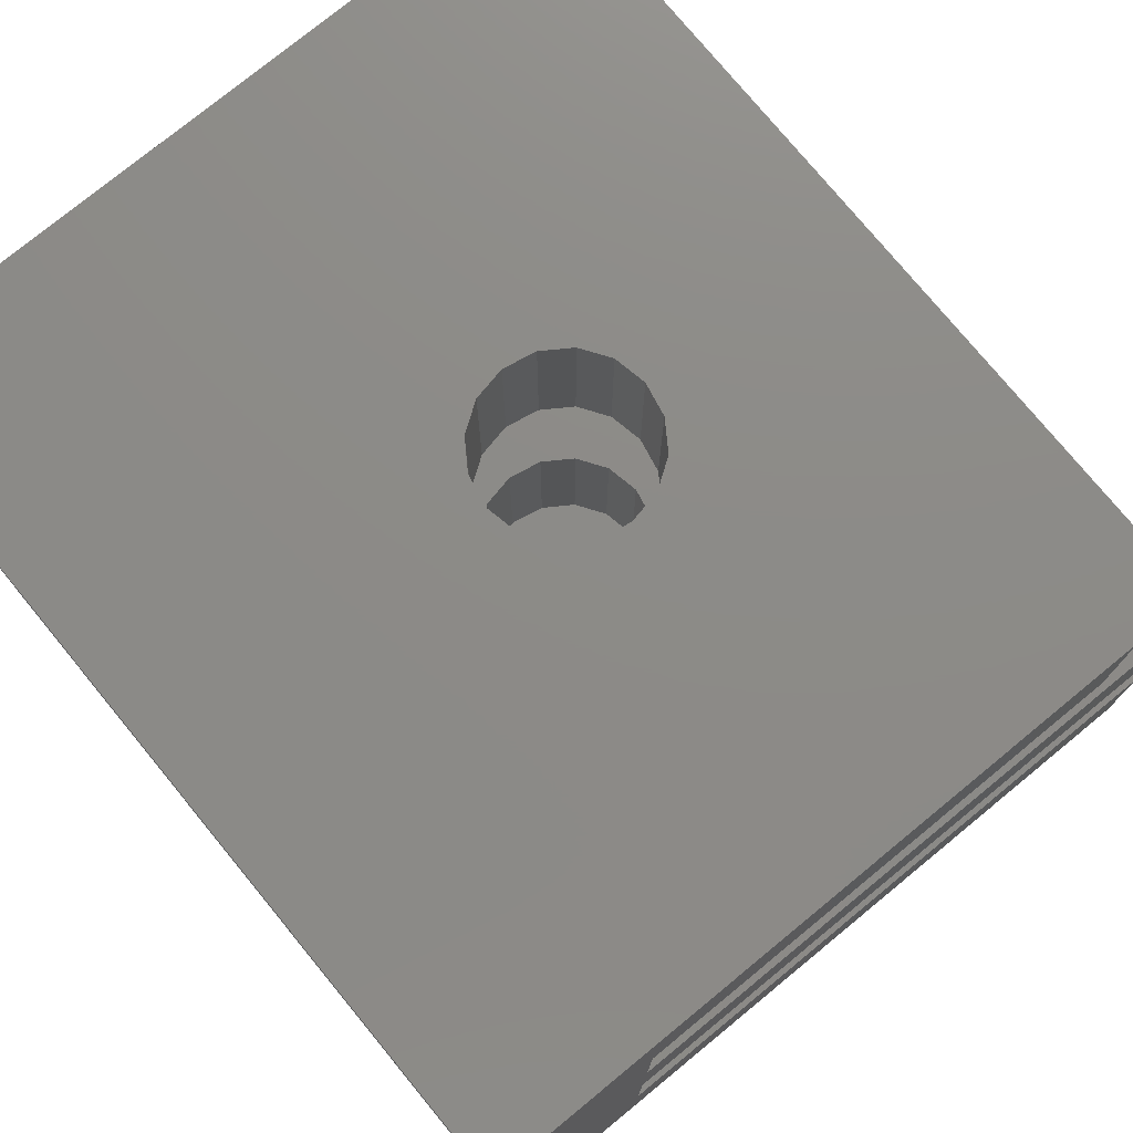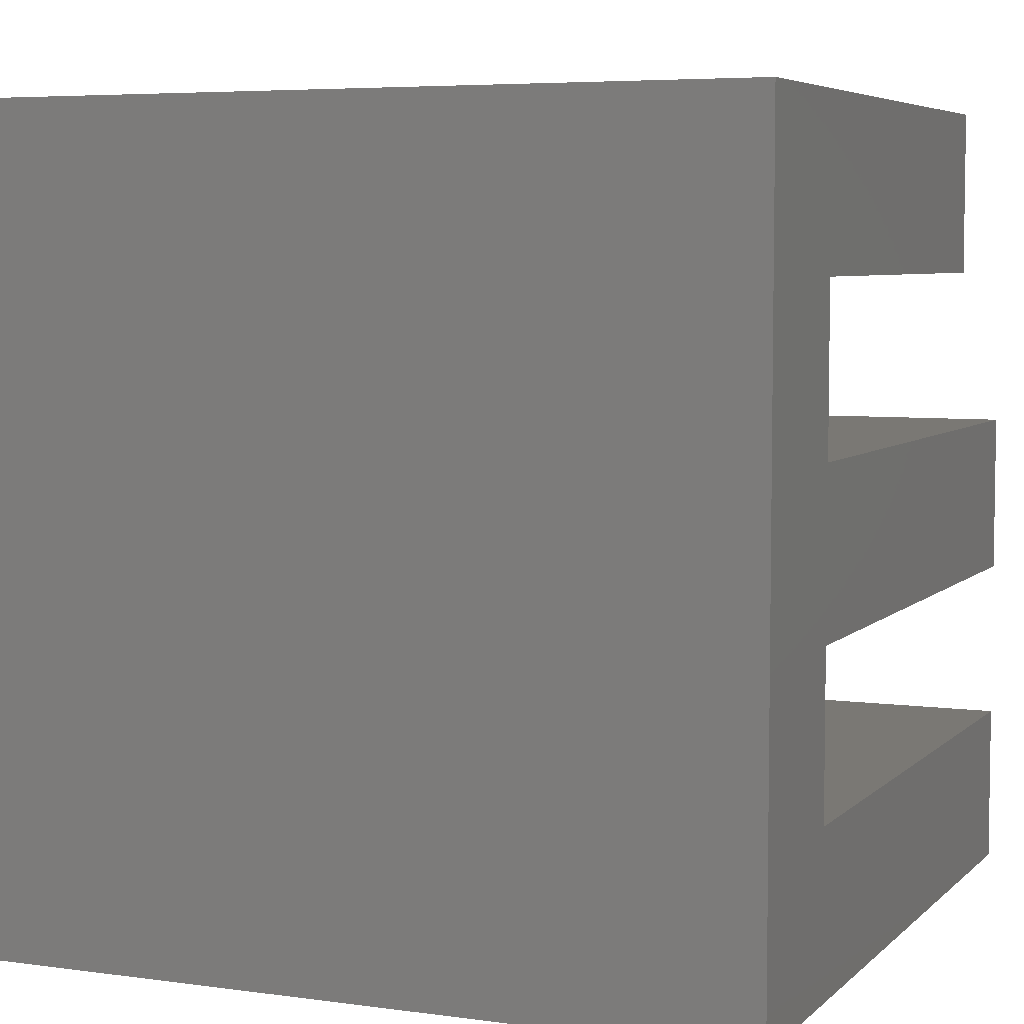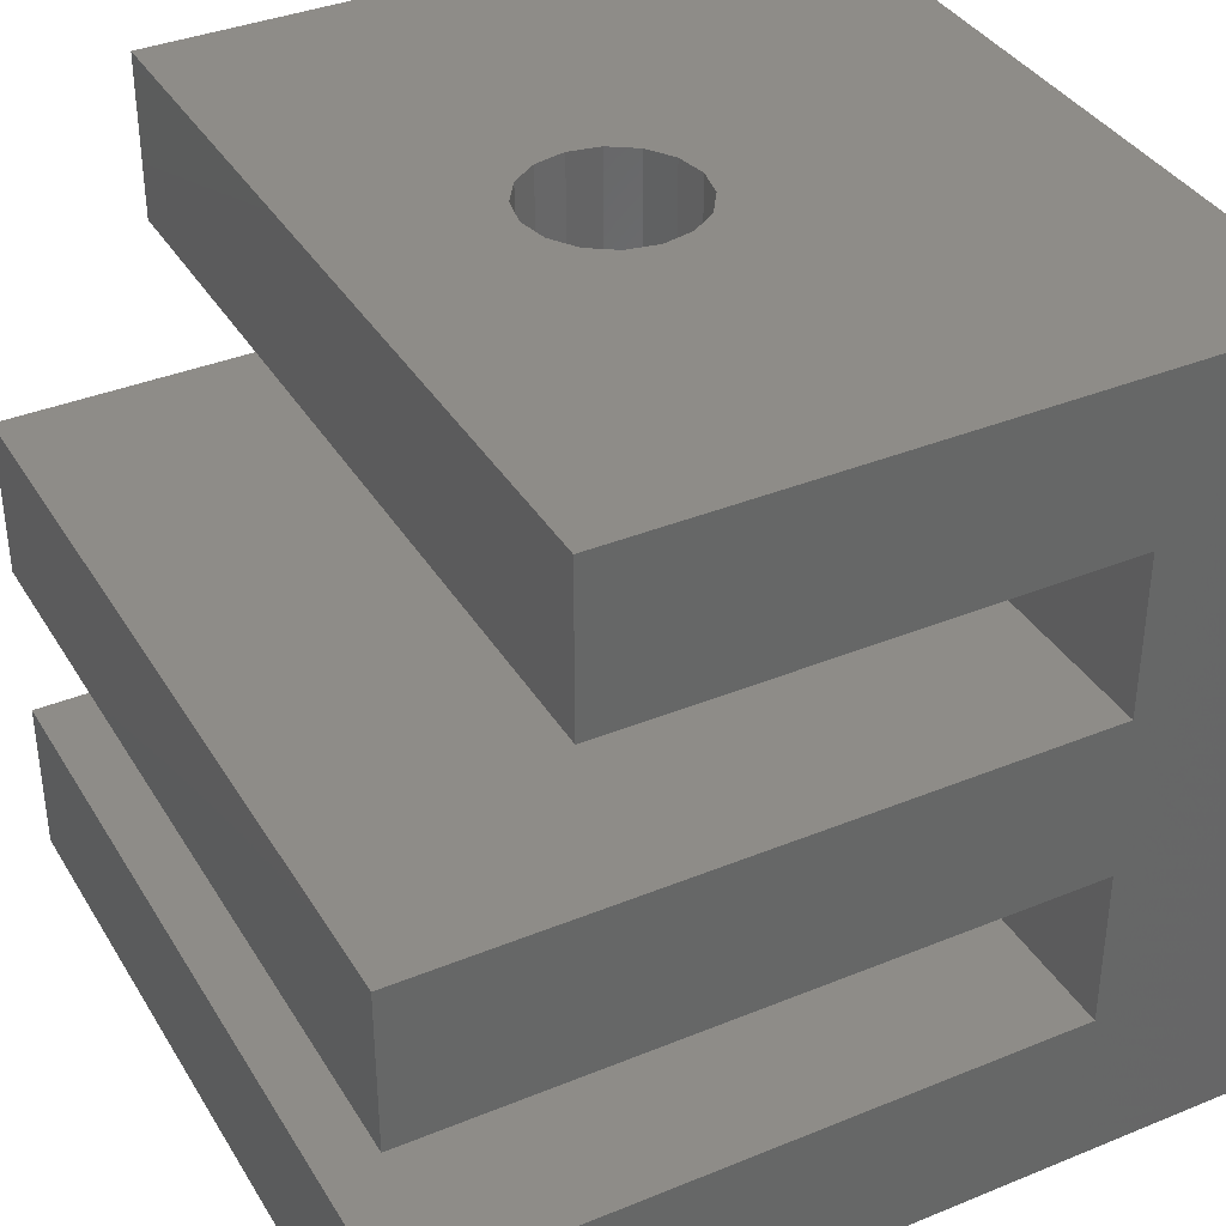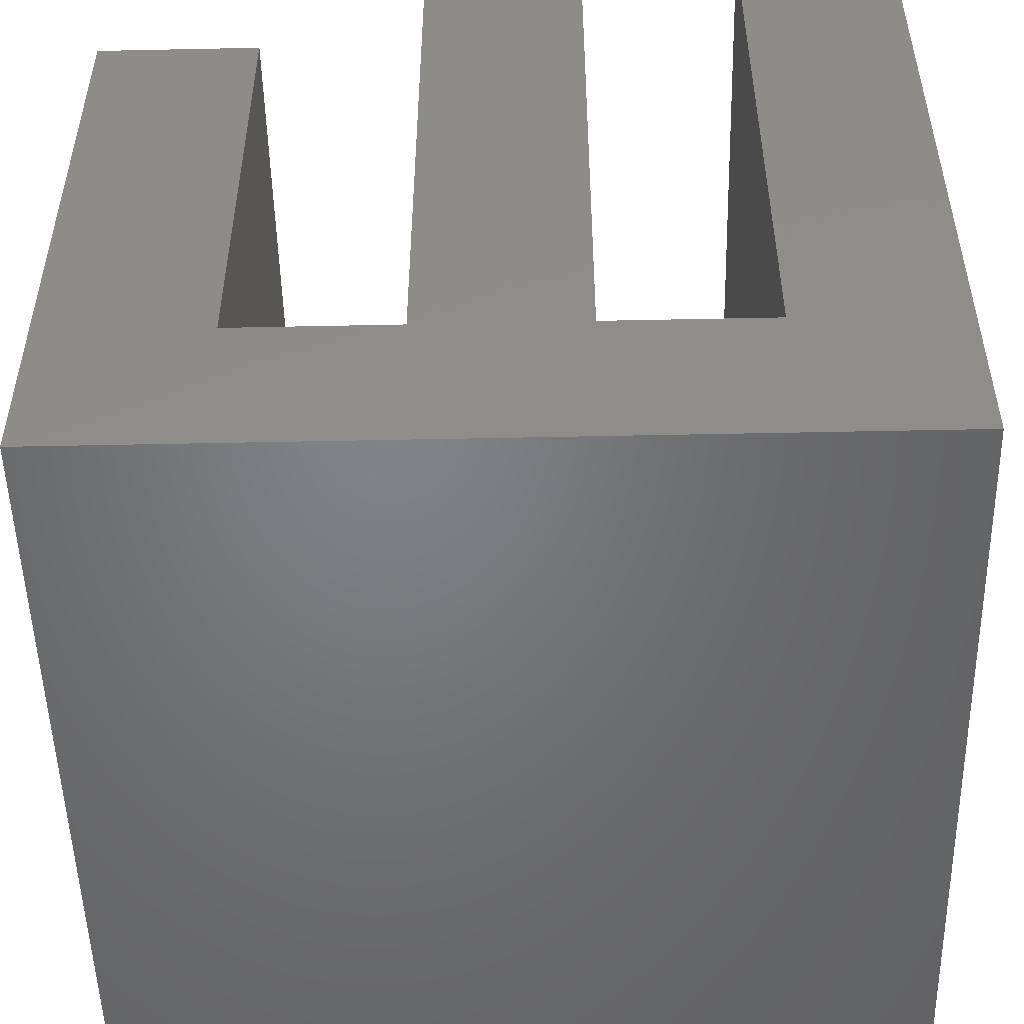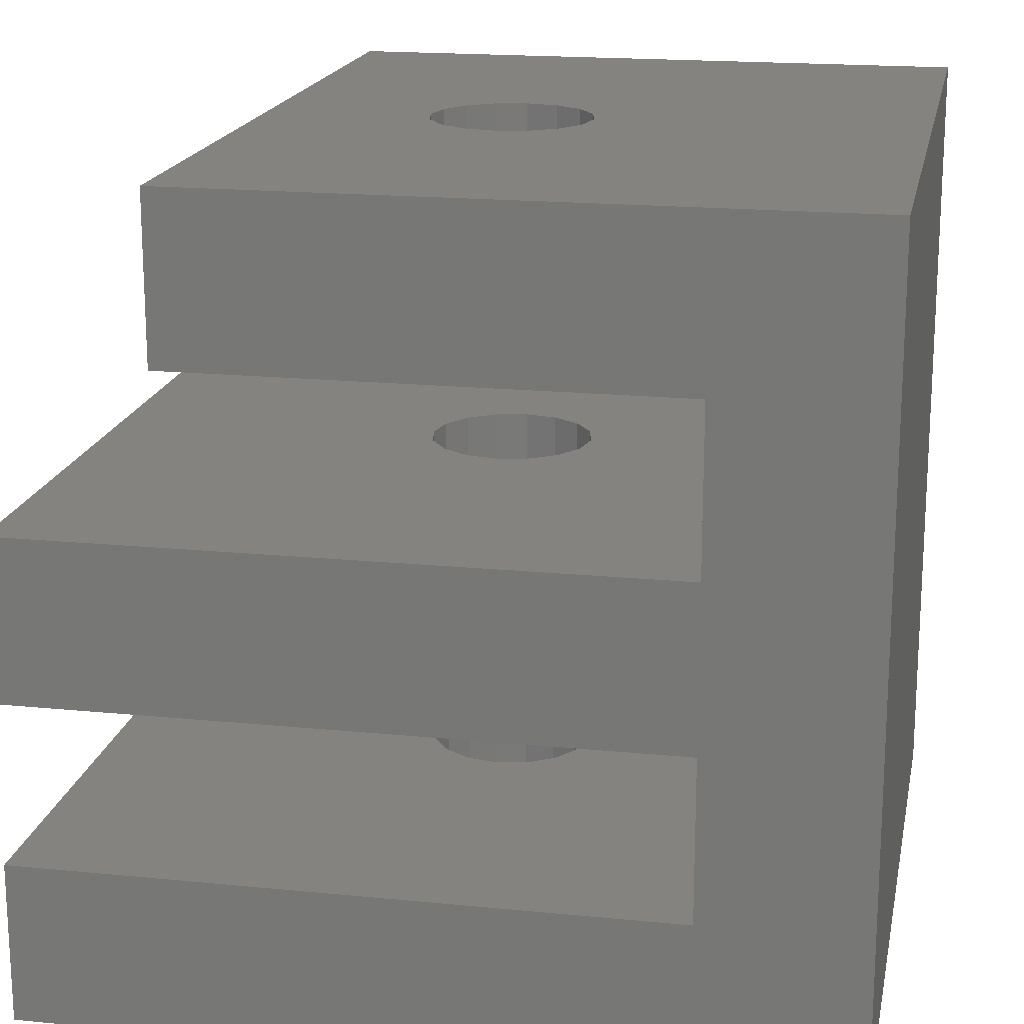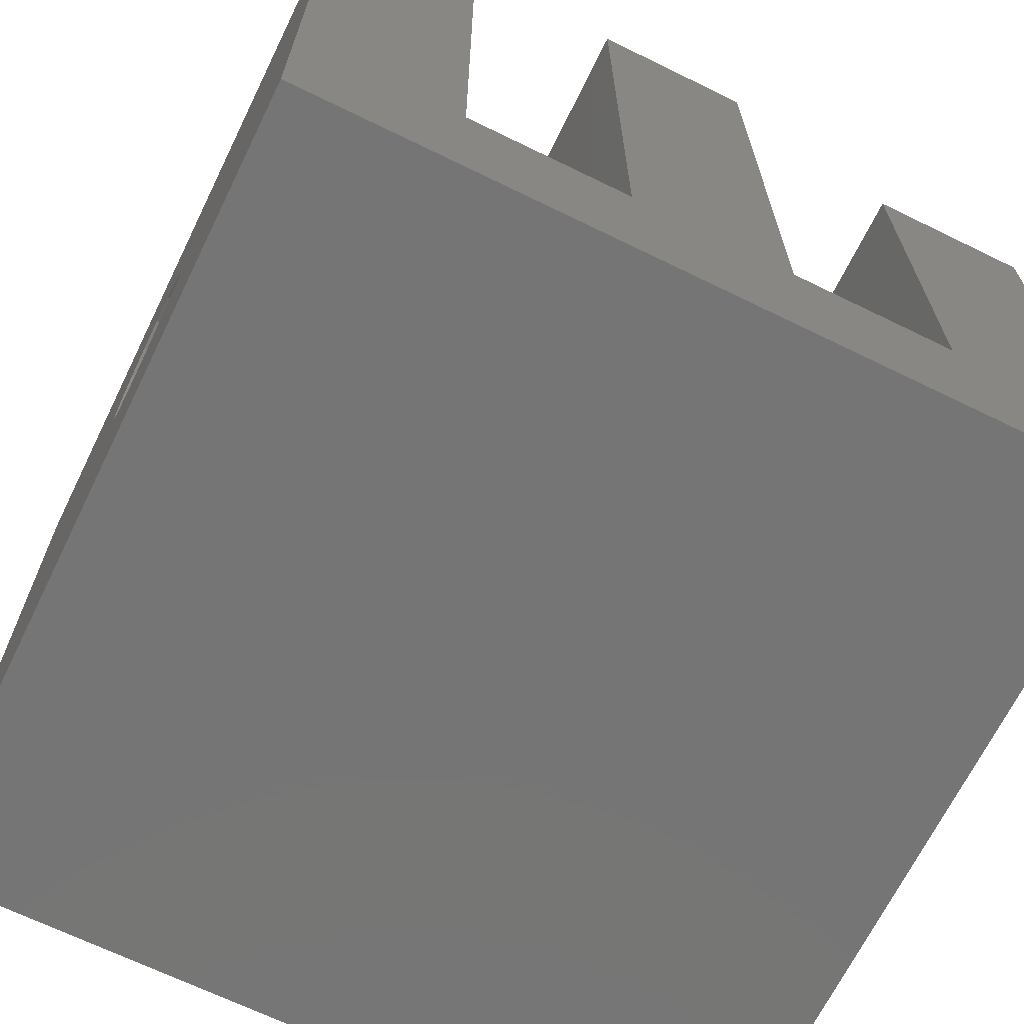
<metadata>
{"format":"stl","ext":"stl","renderer":"f3d","projection":"perspective","resolution":1024,"background":"white","views":[{"elev":76.3,"azim":50.6,"up":"+Z"},{"elev":5.6,"azim":23.2,"up":"+Z"},{"elev":37.1,"azim":-117.8,"up":"+Z"},{"elev":-51.0,"azim":91.3,"up":"+Y"},{"elev":18.0,"azim":-79.0,"up":"+Z"},{"elev":-67.7,"azim":-116.1,"up":"+Y"}]}
</metadata>
<code>
# stl→obj: 120 verts, 248 faces
v 50 0 0
v -50 0 0
v 7.071 42.93 0
v 9.239 46.17 0
v 10 50 0
v 50 100 0
v -50 100 0
v -10 50 0
v -9.239 46.17 0
v -7.071 42.93 0
v -3.827 40.76 0
v -1.837e-15 40 0
v 3.827 40.76 0
v 7.071 57.07 0
v 3.827 59.24 0
v 6.123e-16 60 0
v -3.827 59.24 0
v -7.071 57.07 0
v -9.239 53.83 0
v 9.239 53.83 0
v 50 100 20
v -50 100 20
v 7.071 57.07 20
v 9.239 53.83 20
v 10 50 20
v 50 20 20
v -50 20 20
v -10 50 20
v -9.239 53.83 20
v -7.071 57.07 20
v -3.827 59.24 20
v 3.001e-15 60 20
v 3.827 59.24 20
v 3.827 40.76 20
v -2.449e-15 40 20
v -3.827 40.76 20
v -7.071 42.93 20
v -9.239 46.17 20
v 9.239 46.17 20
v 7.071 42.93 20
v 50 20 40
v -50 20 40
v 3.827 40.76 40
v 7.071 42.93 40
v 9.239 46.17 40
v 10 50 40
v 50 100 40
v -50 100 40
v -10 50 40
v -9.239 46.17 40
v -7.071 42.93 40
v -3.827 40.76 40
v 1.225e-15 40 40
v 7.071 57.07 40
v 3.827 59.24 40
v -6.729e-16 60 40
v -3.827 59.24 40
v -7.071 57.07 40
v -9.239 53.83 40
v 9.239 53.83 40
v 50 100 60
v -50 100 60
v 7.071 57.07 60
v 9.239 53.83 60
v 10 50 60
v 50 20 60
v -50 20 60
v -10 50 60
v -9.239 53.83 60
v -7.071 57.07 60
v -3.827 59.24 60
v 3.001e-15 60 60
v 3.827 59.24 60
v 3.827 40.76 60
v -2.449e-15 40 60
v -3.827 40.76 60
v -7.071 42.93 60
v -9.239 46.17 60
v 9.239 46.17 60
v 7.071 42.93 60
v 50 20 80
v -50 20 80
v 3.827 40.76 80
v 7.071 42.93 80
v 9.239 46.17 80
v 10 50 80
v 50 80 80
v -50 80 80
v -10 50 80
v -9.239 46.17 80
v -7.071 42.93 80
v -3.827 40.76 80
v 1.225e-15 40 80
v 3.827 59.24 80
v -6.729e-16 60 80
v -3.827 59.24 80
v -7.071 57.07 80
v -9.239 53.83 80
v 9.239 53.83 80
v 7.071 57.07 80
v 50 80 100
v -50 80 100
v 3.827 59.24 100
v 7.071 57.07 100
v 9.239 53.83 100
v 10 50 100
v 50 0 100
v -50 0 100
v -10 50 100
v -9.239 53.83 100
v -7.071 57.07 100
v -3.827 59.24 100
v 3.001e-15 60 100
v 7.071 42.93 100
v 3.827 40.76 100
v -2.449e-15 40 100
v -3.827 40.76 100
v -7.071 42.93 100
v -9.239 46.17 100
v 9.239 46.17 100
f 1 2 3
f 1 3 4
f 1 4 5
f 1 5 6
f 2 7 8
f 2 8 9
f 2 9 10
f 2 10 11
f 2 11 12
f 2 12 13
f 2 13 3
f 7 14 15
f 7 15 16
f 7 16 17
f 7 17 18
f 7 18 19
f 7 19 8
f 6 5 20
f 6 20 14
f 6 14 7
f 21 22 23
f 21 23 24
f 21 24 25
f 21 25 26
f 22 27 28
f 22 28 29
f 22 29 30
f 22 30 31
f 22 31 32
f 22 32 33
f 22 33 23
f 27 34 35
f 27 35 36
f 27 36 37
f 27 37 38
f 27 38 28
f 26 25 39
f 26 39 40
f 26 40 34
f 26 34 27
f 41 42 43
f 41 43 44
f 41 44 45
f 41 45 46
f 41 46 47
f 42 48 49
f 42 49 50
f 42 50 51
f 42 51 52
f 42 52 53
f 42 53 43
f 48 54 55
f 48 55 56
f 48 56 57
f 48 57 58
f 48 58 59
f 48 59 49
f 47 46 60
f 47 60 54
f 47 54 48
f 61 62 63
f 61 63 64
f 61 64 65
f 61 65 66
f 62 67 68
f 62 68 69
f 62 69 70
f 62 70 71
f 62 71 72
f 62 72 73
f 62 73 63
f 67 74 75
f 67 75 76
f 67 76 77
f 67 77 78
f 67 78 68
f 66 65 79
f 66 79 80
f 66 80 74
f 66 74 67
f 81 82 83
f 81 83 84
f 81 84 85
f 81 85 86
f 81 86 87
f 82 88 89
f 82 89 90
f 82 90 91
f 82 91 92
f 82 92 93
f 82 93 83
f 88 94 95
f 88 95 96
f 88 96 97
f 88 97 98
f 88 98 89
f 87 86 99
f 87 99 100
f 87 100 94
f 87 94 88
f 101 102 103
f 101 103 104
f 101 104 105
f 101 105 106
f 101 106 107
f 102 108 109
f 102 109 110
f 102 110 111
f 102 111 112
f 102 112 113
f 102 113 103
f 108 114 115
f 108 115 116
f 108 116 117
f 108 117 118
f 108 118 119
f 108 119 109
f 107 106 120
f 107 120 114
f 107 114 108
f 16 31 17
f 17 31 30
f 17 30 18
f 18 30 29
f 18 29 19
f 19 29 28
f 19 28 8
f 31 16 32
f 32 16 15
f 32 15 33
f 33 15 14
f 33 14 23
f 23 14 20
f 23 20 24
f 24 20 5
f 24 5 25
f 56 71 57
f 57 71 70
f 57 70 58
f 58 70 69
f 58 69 59
f 59 69 68
f 59 68 49
f 71 56 72
f 72 56 55
f 72 55 73
f 73 55 54
f 73 54 63
f 63 54 60
f 63 60 64
f 64 60 46
f 64 46 65
f 95 112 96
f 96 112 111
f 96 111 97
f 97 111 110
f 97 110 98
f 98 110 109
f 98 109 89
f 112 95 113
f 113 95 94
f 113 94 103
f 103 94 100
f 103 100 104
f 104 100 99
f 104 99 105
f 105 99 86
f 105 86 106
f 12 34 13
f 13 34 40
f 13 40 3
f 3 40 39
f 3 39 4
f 4 39 25
f 4 25 5
f 34 12 35
f 35 12 11
f 35 11 36
f 36 11 10
f 36 10 37
f 37 10 9
f 37 9 38
f 38 9 8
f 38 8 28
f 53 74 43
f 43 74 80
f 43 80 44
f 44 80 79
f 44 79 45
f 45 79 65
f 45 65 46
f 74 53 75
f 75 53 52
f 75 52 76
f 76 52 51
f 76 51 77
f 77 51 50
f 77 50 78
f 78 50 49
f 78 49 68
f 93 115 83
f 83 115 114
f 83 114 84
f 84 114 120
f 84 120 85
f 85 120 106
f 85 106 86
f 115 93 116
f 116 93 92
f 116 92 117
f 117 92 91
f 117 91 118
f 118 91 90
f 118 90 119
f 119 90 89
f 119 89 109
f 101 81 87
f 107 1 26
f 107 26 41
f 107 41 66
f 107 66 81
f 107 81 101
f 41 47 66
f 66 47 61
f 1 6 26
f 26 6 21
f 88 82 102
f 108 102 82
f 108 82 67
f 108 67 42
f 108 42 27
f 108 27 2
f 42 67 48
f 48 67 62
f 2 27 7
f 7 27 22
f 108 2 107
f 107 2 1
f 88 102 87
f 87 102 101
f 67 82 66
f 66 82 81
f 48 62 47
f 47 62 61
f 27 42 26
f 26 42 41
f 7 22 6
f 6 22 21

</code>
